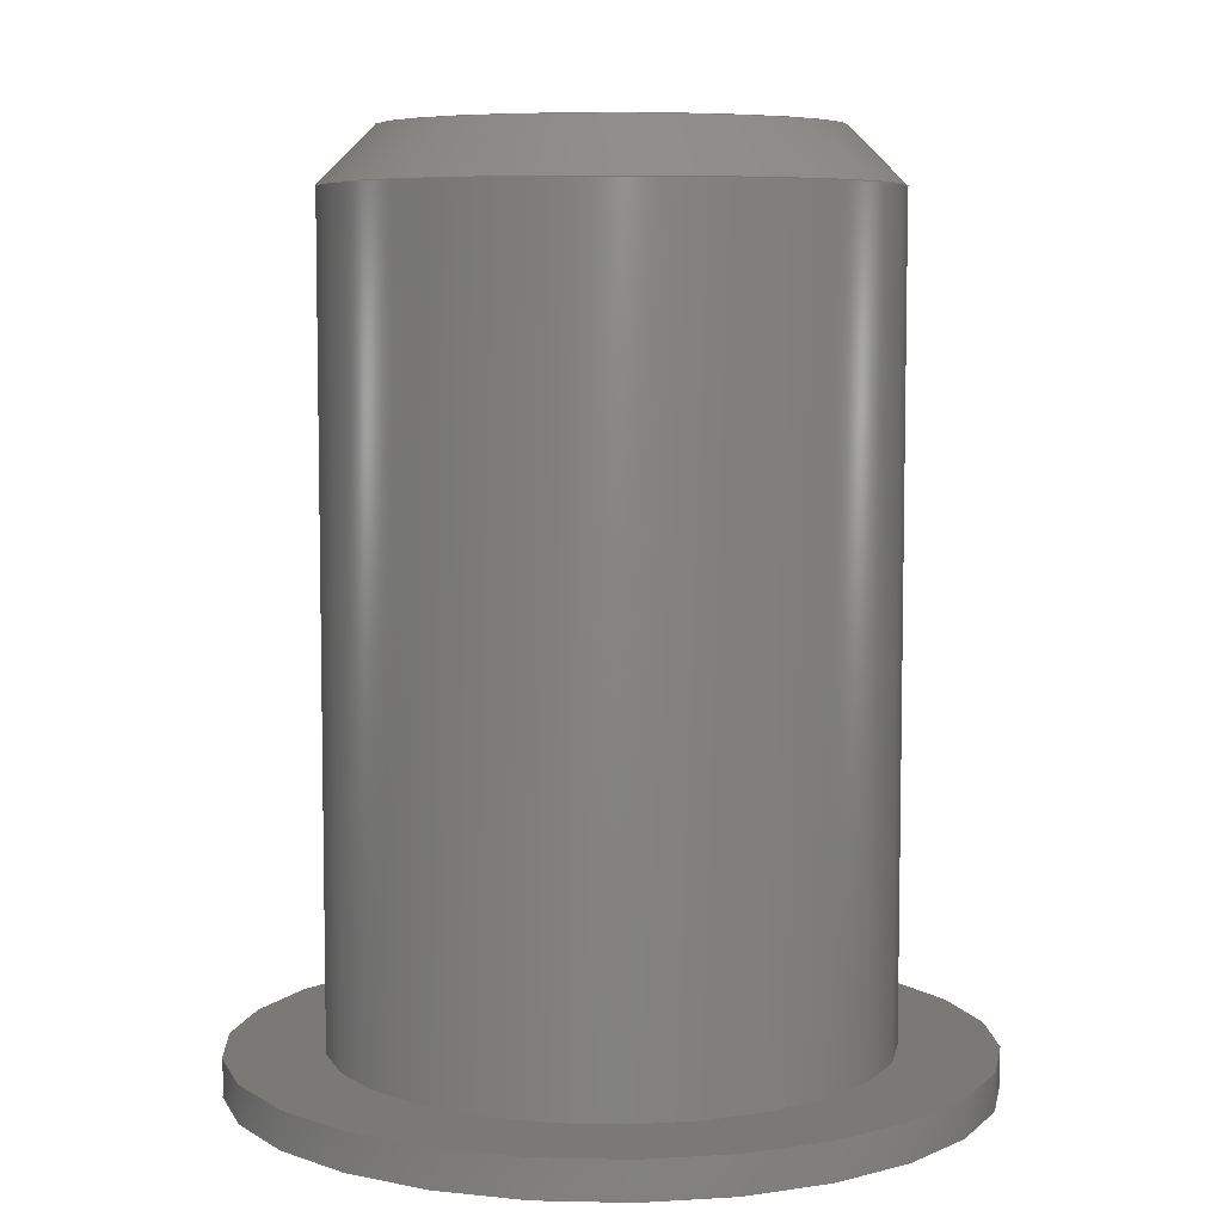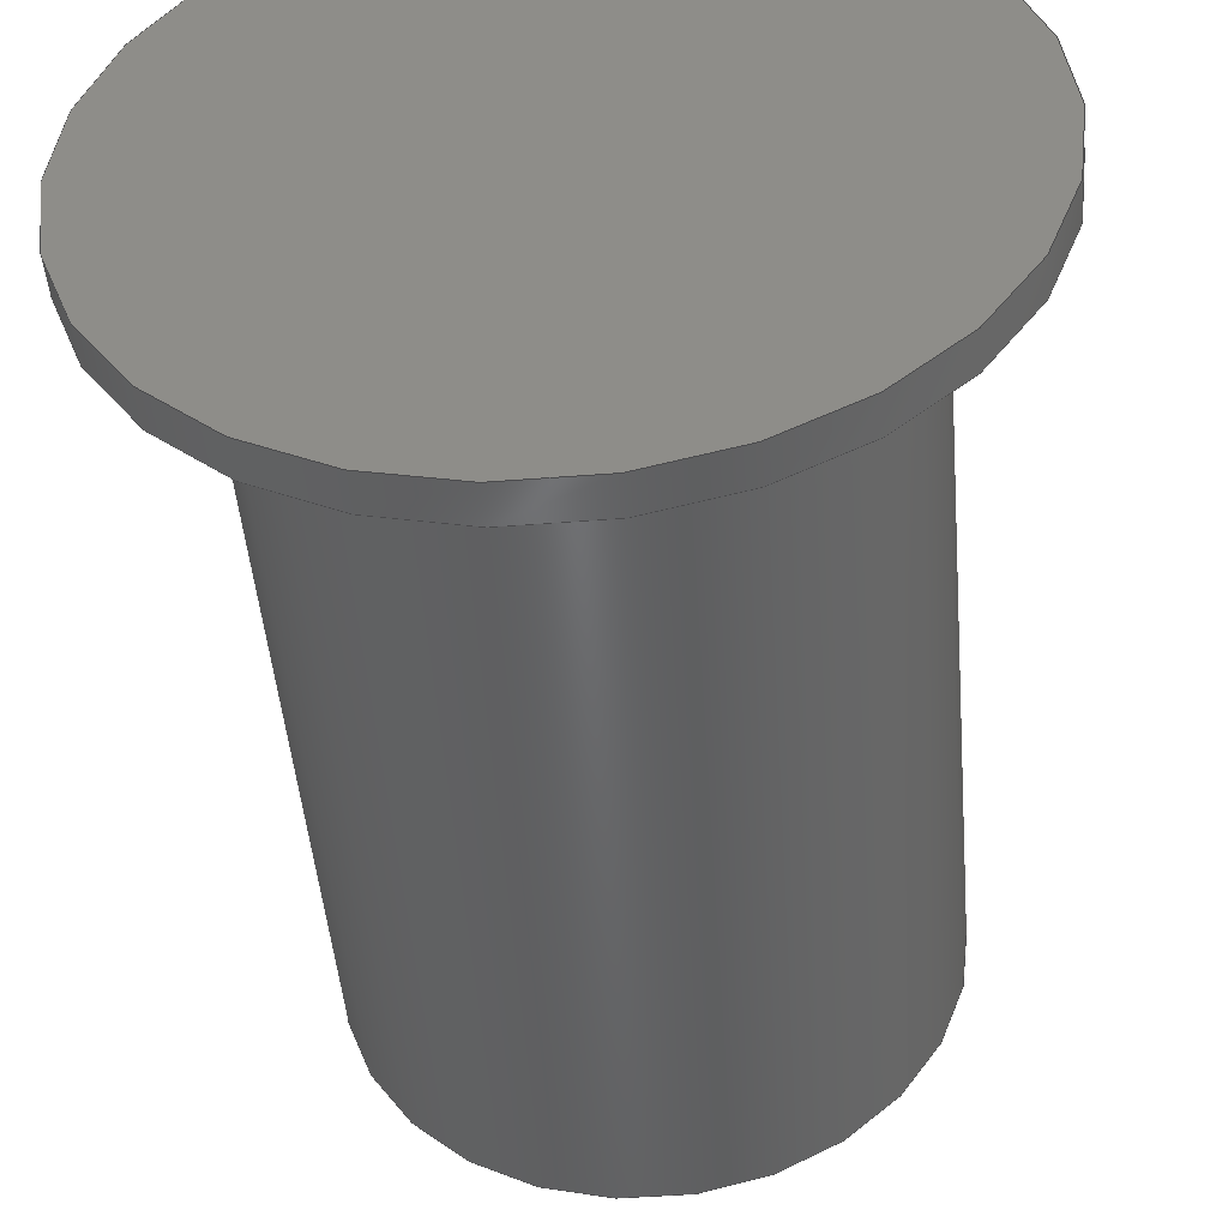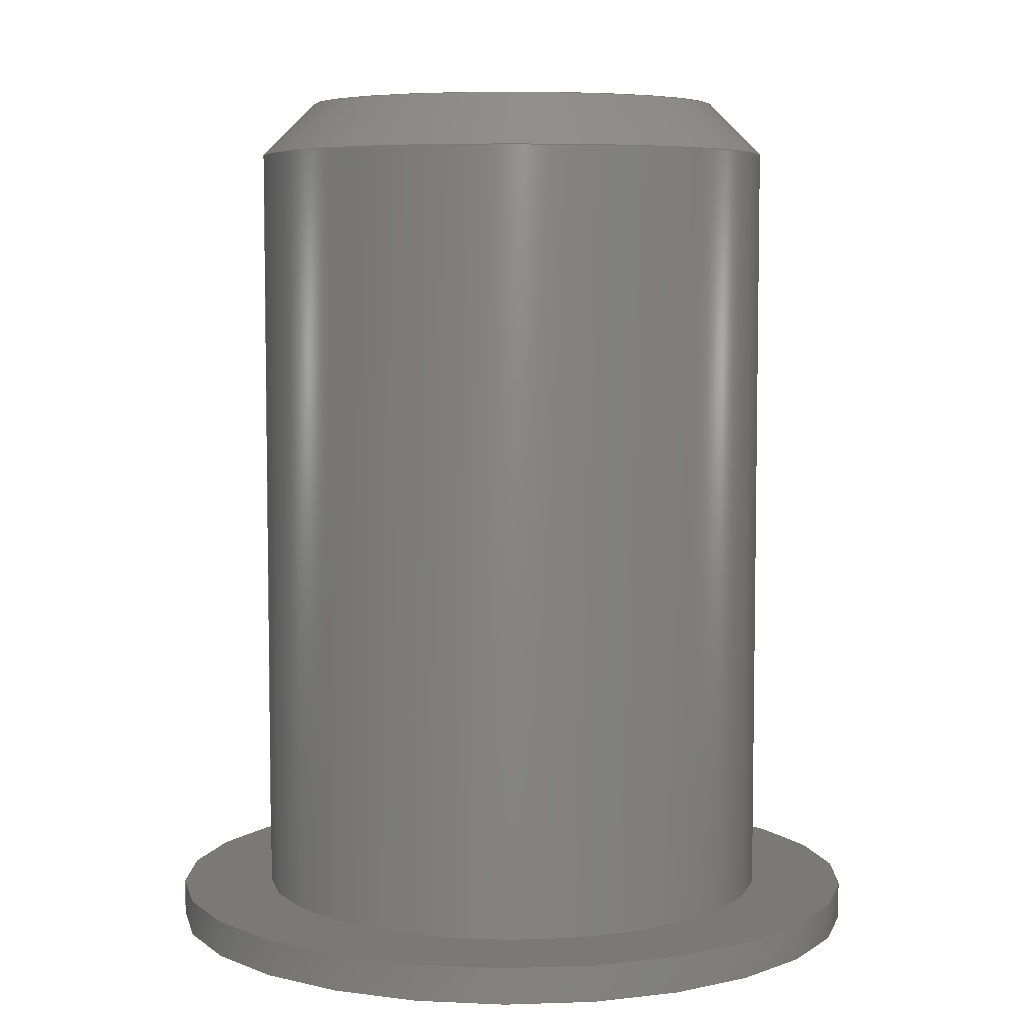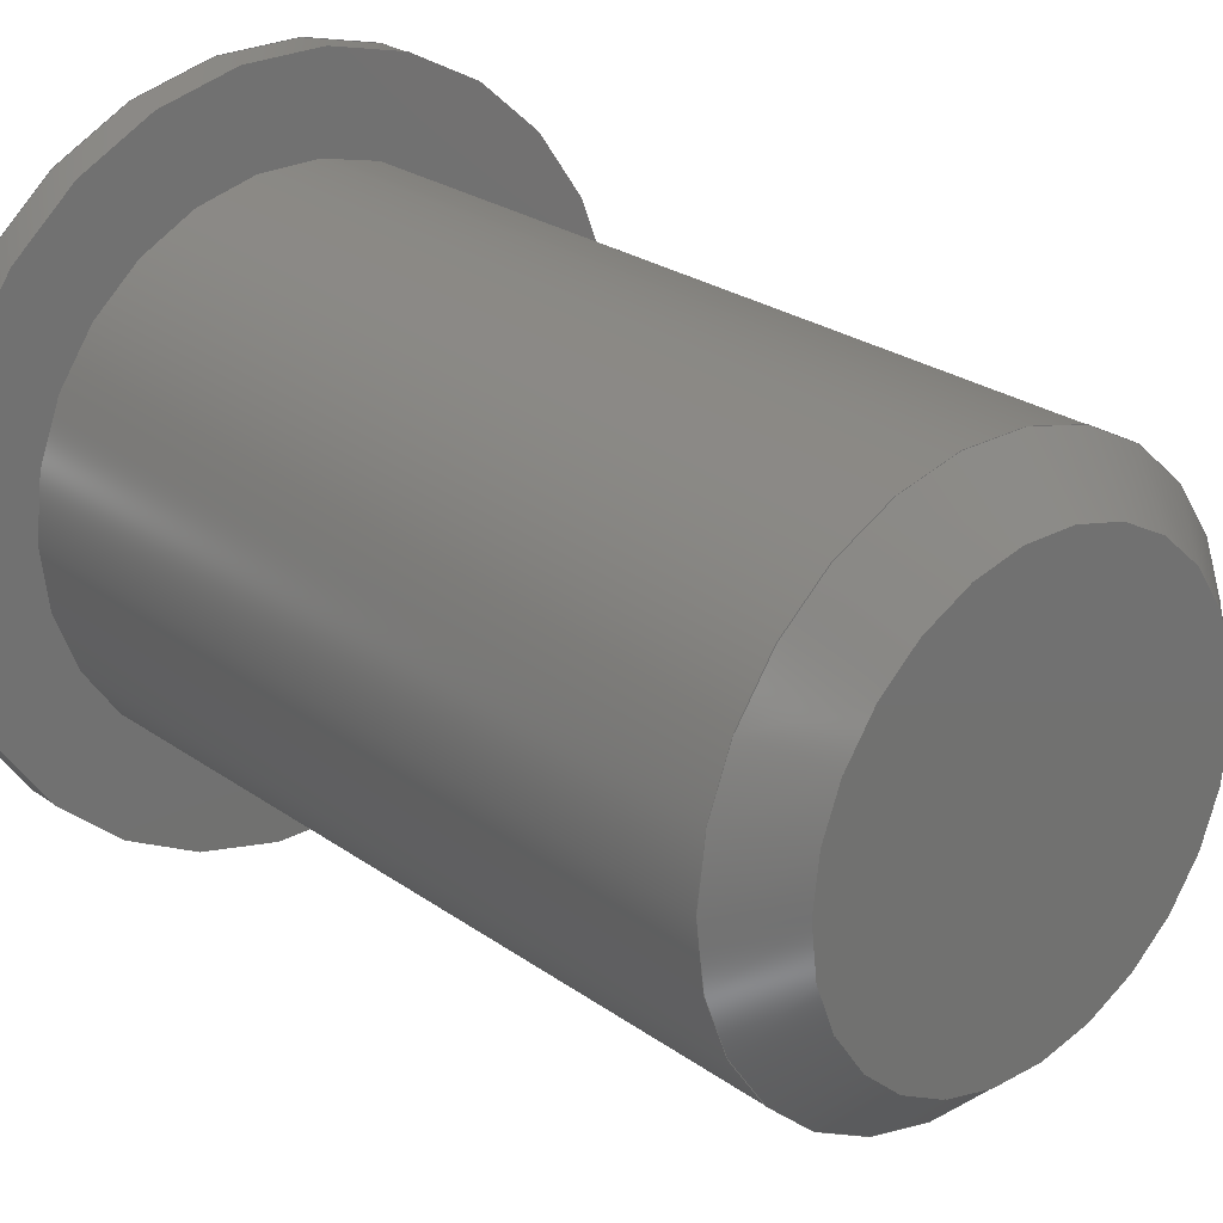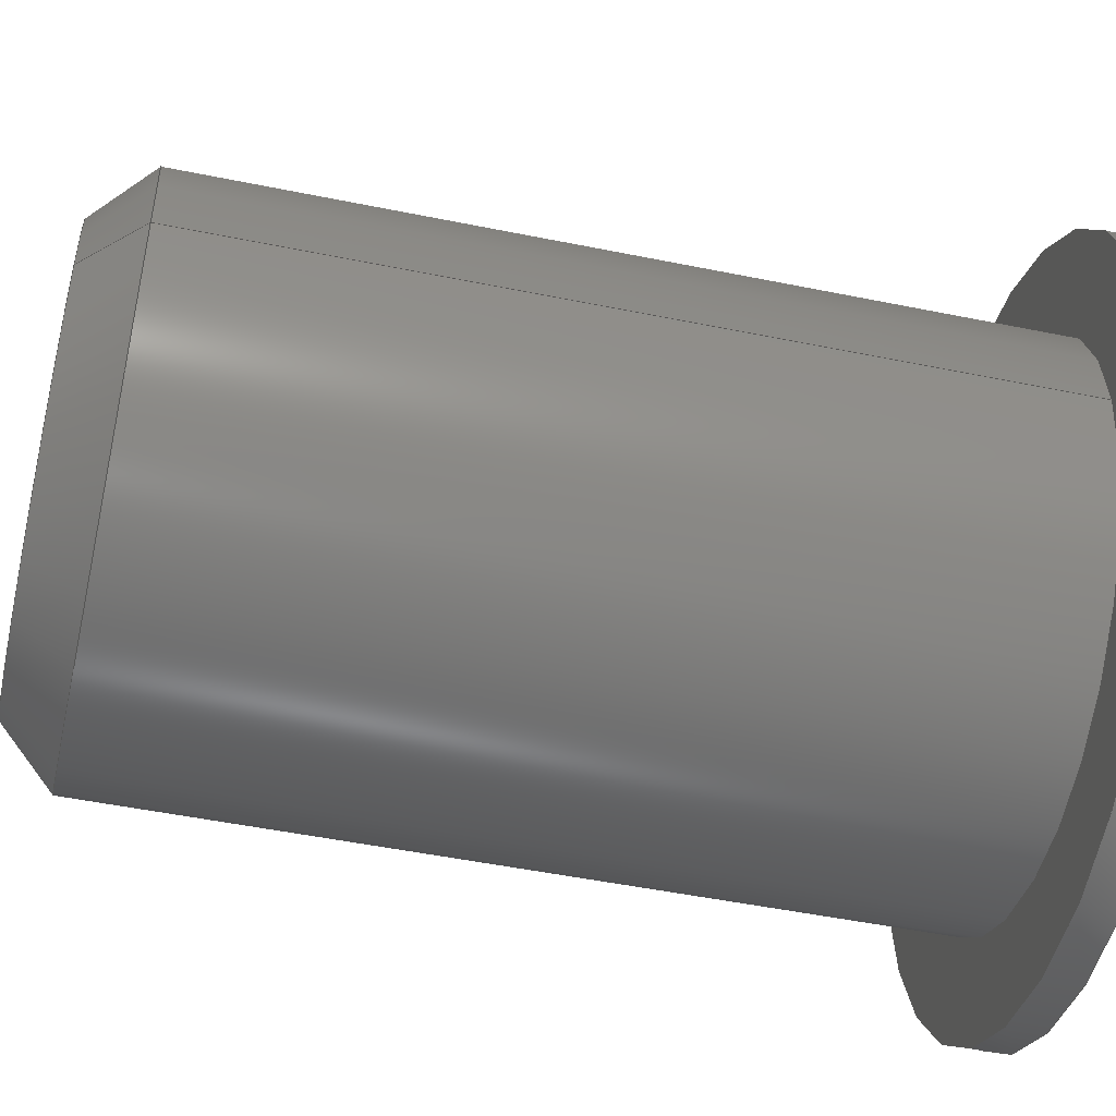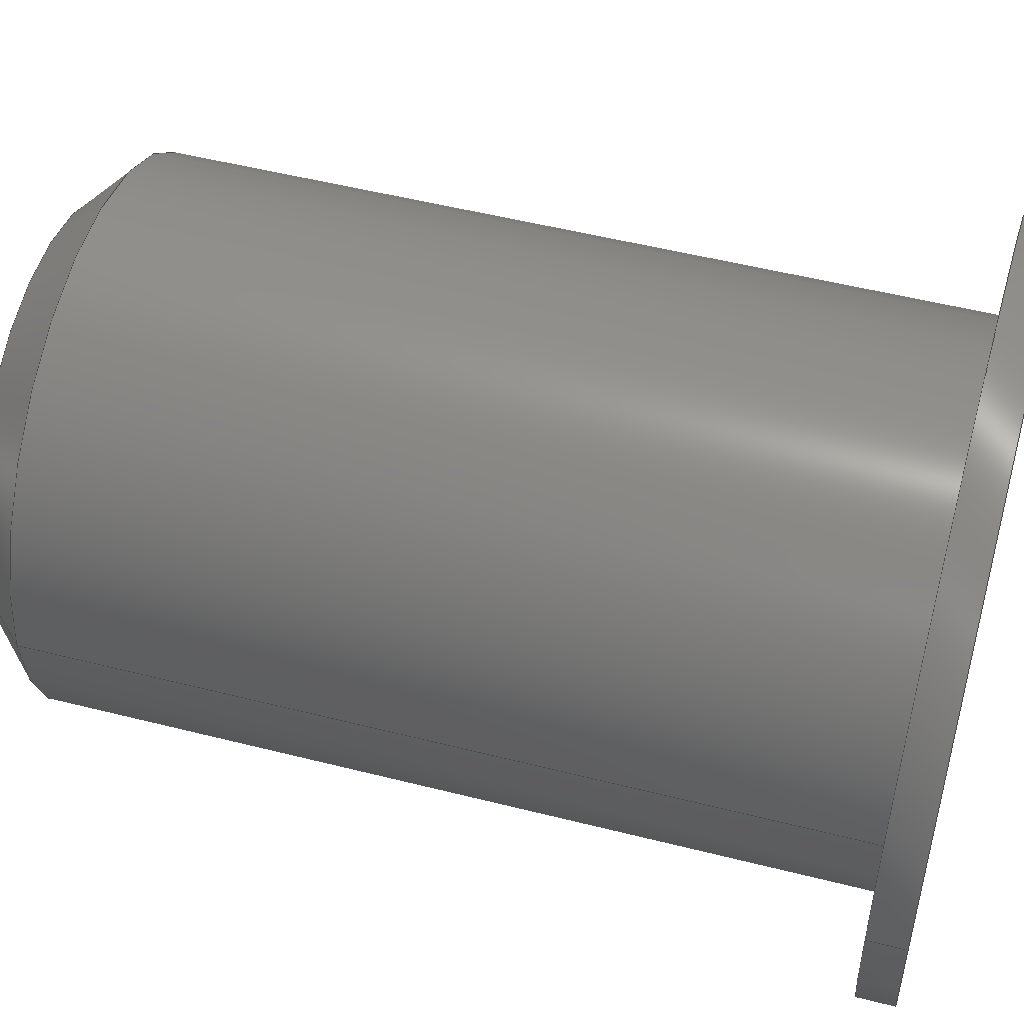
<metadata>
{"format":"step","ext":"stp","renderer":"f3d","projection":"perspective","resolution":1024,"background":"white","views":[{"elev":6.7,"azim":-162.4,"up":"+Z"},{"elev":-47.7,"azim":-175.0,"up":"+Y"},{"elev":6.0,"azim":174.2,"up":"+Z"},{"elev":25.3,"azim":-41.4,"up":"+Y"},{"elev":-49.2,"azim":77.2,"up":"+Y"},{"elev":51.1,"azim":105.5,"up":"+Y"}]}
</metadata>
<code>
ISO-10303-21;
DATA;
#1=APPLICATION_CONTEXT('automotive design');
#2=APPLICATION_PROTOCOL_DEFINITION('International Standard','automotive_design',2001,#1);
#3=PRODUCT_CONTEXT('',#1,'mechanical');
#4=PRODUCT('Assembly1','Assembly1',$,(#3));
#5=PRODUCT_RELATED_PRODUCT_CATEGORY('part',$,(#4));
#6=PRODUCT_DEFINITION_FORMATION('',$,#4);
#7=PRODUCT_DEFINITION_CONTEXT('part definition',#1,'design');
#8=PRODUCT_DEFINITION('',$,#6,#7);
#9=(NAMED_UNIT(*)PLANE_ANGLE_UNIT()SI_UNIT($,.RADIAN.));
#10=DIMENSIONAL_EXPONENTS(0,0,0,0,0,0,0);
#11=PLANE_ANGLE_MEASURE_WITH_UNIT(PLANE_ANGLE_MEASURE(0.01745),#9);
#12=(CONVERSION_BASED_UNIT('DEGREE',#11)NAMED_UNIT(#10)PLANE_ANGLE_UNIT());
#13=(NAMED_UNIT(*)SI_UNIT($,.STERADIAN.)SOLID_ANGLE_UNIT());
#14=(LENGTH_UNIT()NAMED_UNIT(*)SI_UNIT(.CENTI.,.METRE.));
#15=DIMENSIONAL_EXPONENTS(1,0,0,0,0,0,0);
#16=LENGTH_MEASURE_WITH_UNIT(LENGTH_MEASURE(2.54),#14);
#17=(CONVERSION_BASED_UNIT('INCH',#16)LENGTH_UNIT()NAMED_UNIT(#15));
#18=UNCERTAINTY_MEASURE_WITH_UNIT(LENGTH_MEASURE(0.0003937),#17,'DISTANCE_ACCURACY_VALUE','');
#19=(GEOMETRIC_REPRESENTATION_CONTEXT(3)GLOBAL_UNCERTAINTY_ASSIGNED_CONTEXT((#18))GLOBAL_UNIT_ASSIGNED_CONTEXT((#12,#13,#17))REPRESENTATION_CONTEXT('None','None'));
#20=AXIS2_PLACEMENT_3D('',#21,#22,#23);
#21=CARTESIAN_POINT('',(0,0,0));
#22=DIRECTION('',(0,0,1));
#23=DIRECTION('',(1,0,0));
#24=SHAPE_REPRESENTATION('',(#20,#180),#19);
#25=PRODUCT_DEFINITION_SHAPE('','',#8);
#26=SHAPE_DEFINITION_REPRESENTATION(#25,#24);
#27=APPLICATION_CONTEXT('automotive design');
#28=APPLICATION_PROTOCOL_DEFINITION('International Standard','automotive_design',2001,#27);
#29=PRODUCT_CONTEXT('',#27,'mechanical');
#30=PRODUCT('FH-032-5-ZI PEM Stud','FH-032-5-ZI PEM Stud',$,(#29));
#31=PRODUCT_RELATED_PRODUCT_CATEGORY('part',$,(#30));
#32=PRODUCT_DEFINITION_FORMATION('',$,#30);
#33=PRODUCT_DEFINITION_CONTEXT('part definition',#27,'design');
#34=PRODUCT_DEFINITION('',$,#32,#33);
#35=(NAMED_UNIT(*)PLANE_ANGLE_UNIT()SI_UNIT($,.RADIAN.));
#36=DIMENSIONAL_EXPONENTS(0,0,0,0,0,0,0);
#37=PLANE_ANGLE_MEASURE_WITH_UNIT(PLANE_ANGLE_MEASURE(0.01745),#35);
#38=(CONVERSION_BASED_UNIT('DEGREE',#37)NAMED_UNIT(#36)PLANE_ANGLE_UNIT());
#39=(NAMED_UNIT(*)SI_UNIT($,.STERADIAN.)SOLID_ANGLE_UNIT());
#40=(LENGTH_UNIT()NAMED_UNIT(*)SI_UNIT(.CENTI.,.METRE.));
#41=DIMENSIONAL_EXPONENTS(1,0,0,0,0,0,0);
#42=LENGTH_MEASURE_WITH_UNIT(LENGTH_MEASURE(2.54),#40);
#43=(CONVERSION_BASED_UNIT('INCH',#42)LENGTH_UNIT()NAMED_UNIT(#41));
#44=UNCERTAINTY_MEASURE_WITH_UNIT(LENGTH_MEASURE(0.0003937),#43,'DISTANCE_ACCURACY_VALUE','');
#45=(GEOMETRIC_REPRESENTATION_CONTEXT(3)GLOBAL_UNCERTAINTY_ASSIGNED_CONTEXT((#44))GLOBAL_UNIT_ASSIGNED_CONTEXT((#38,#39,#43))REPRESENTATION_CONTEXT('None','None'));
#46=AXIS2_PLACEMENT_3D('',#47,#48,#49);
#47=CARTESIAN_POINT('',(0,0,0));
#48=DIRECTION('',(0,0,1));
#49=DIRECTION('',(1,0,0));
#50=SHAPE_REPRESENTATION('',(#46),#45);
#51=PRODUCT_DEFINITION_SHAPE('','',#34);
#52=SHAPE_DEFINITION_REPRESENTATION(#51,#50);
#53=(NAMED_UNIT(*)PLANE_ANGLE_UNIT()SI_UNIT($,.RADIAN.));
#54=DIMENSIONAL_EXPONENTS(0,0,0,0,0,0,0);
#55=PLANE_ANGLE_MEASURE_WITH_UNIT(PLANE_ANGLE_MEASURE(0.01745),#53);
#56=(CONVERSION_BASED_UNIT('DEGREE',#55)NAMED_UNIT(#54)PLANE_ANGLE_UNIT());
#57=(NAMED_UNIT(*)SI_UNIT($,.STERADIAN.)SOLID_ANGLE_UNIT());
#58=(LENGTH_UNIT()NAMED_UNIT(*)SI_UNIT(.MILLI.,.METRE.));
#59=UNCERTAINTY_MEASURE_WITH_UNIT(LENGTH_MEASURE(1e-06),#58,'DISTANCE_ACCURACY_VALUE','');
#60=(GEOMETRIC_REPRESENTATION_CONTEXT(3)GLOBAL_UNCERTAINTY_ASSIGNED_CONTEXT((#59))GLOBAL_UNIT_ASSIGNED_CONTEXT((#56,#57,#58))REPRESENTATION_CONTEXT('','3D'));
#61=CARTESIAN_POINT('',(0,0,0.3025));
#62=DIRECTION('',(0,0,-1));
#63=DIRECTION('',(-1,0,0));
#64=AXIS2_PLACEMENT_3D('',#61,#62,#63);
#65=CONICAL_SURFACE('',#64,0.0851,45);
#66=CARTESIAN_POINT('',(0.07564,-9.263e-18,0.312));
#67=VERTEX_POINT('',#66);
#68=CARTESIAN_POINT('',(0,0,0.312));
#69=DIRECTION('',(0,0,-1));
#70=DIRECTION('',(-1,0,0));
#71=AXIS2_PLACEMENT_3D('',#68,#69,#70);
#72=CIRCLE('',#71,0.07564);
#73=EDGE_CURVE('',#67,#67,#72,.T.);
#74=ORIENTED_EDGE('',*,*,#73,.T.);
#75=EDGE_LOOP('',(#74));
#76=FACE_OUTER_BOUND('',#75,.T.);
#77=CARTESIAN_POINT('',(0.09455,1.158e-17,0.2931));
#78=VERTEX_POINT('',#77);
#79=CARTESIAN_POINT('',(0,0,0.2931));
#80=DIRECTION('',(0,0,1));
#81=DIRECTION('',(-1,0,0));
#82=AXIS2_PLACEMENT_3D('',#79,#80,#81);
#83=CIRCLE('',#82,0.09455);
#84=EDGE_CURVE('',#78,#78,#83,.T.);
#85=ORIENTED_EDGE('',*,*,#84,.T.);
#86=EDGE_LOOP('',(#85));
#87=FACE_BOUND('',#86,.T.);
#88=ADVANCED_FACE('',(#76,#87),#65,.T.);
#89=CARTESIAN_POINT('',(0,0,0));
#90=DIRECTION('',(0,0,1));
#91=DIRECTION('',(-1,0,0));
#92=AXIS2_PLACEMENT_3D('',#89,#90,#91);
#93=CYLINDRICAL_SURFACE('',#92,0.09455);
#94=CARTESIAN_POINT('',(0.09455,-1.158e-17,0.0128));
#95=VERTEX_POINT('',#94);
#96=CARTESIAN_POINT('',(0,0,0.0128));
#97=DIRECTION('',(0,0,-1));
#98=DIRECTION('',(-1,0,0));
#99=AXIS2_PLACEMENT_3D('',#96,#97,#98);
#100=CIRCLE('',#99,0.09455);
#101=EDGE_CURVE('',#95,#95,#100,.T.);
#102=ORIENTED_EDGE('',*,*,#101,.F.);
#103=EDGE_LOOP('',(#102));
#104=FACE_OUTER_BOUND('',#103,.T.);
#105=ORIENTED_EDGE('',*,*,#84,.F.);
#106=EDGE_LOOP('',(#105));
#107=FACE_BOUND('',#106,.T.);
#108=ADVANCED_FACE('',(#104,#107),#93,.T.);
#109=CARTESIAN_POINT('',(0,0,0.312));
#110=DIRECTION('',(0,0,-1));
#111=DIRECTION('',(-1,0,0));
#112=AXIS2_PLACEMENT_3D('',#109,#110,#111);
#113=PLANE('',#112);
#114=ORIENTED_EDGE('',*,*,#73,.F.);
#115=EDGE_LOOP('',(#114));
#116=FACE_OUTER_BOUND('',#115,.T.);
#117=ADVANCED_FACE('',(#116),#113,.F.);
#118=CARTESIAN_POINT('',(0,0,0));
#119=DIRECTION('',(0,0,1));
#120=DIRECTION('',(-1,0,0));
#121=AXIS2_PLACEMENT_3D('',#118,#119,#120);
#122=CYLINDRICAL_SURFACE('',#121,0.128);
#123=CARTESIAN_POINT('',(0.128,1.567e-17,0.0128));
#124=VERTEX_POINT('',#123);
#125=CARTESIAN_POINT('',(0,0,0.0128));
#126=DIRECTION('',(0,0,-1));
#127=DIRECTION('',(-1,0,0));
#128=AXIS2_PLACEMENT_3D('',#125,#126,#127);
#129=CIRCLE('',#128,0.128);
#130=EDGE_CURVE('',#124,#124,#129,.T.);
#131=ORIENTED_EDGE('',*,*,#130,.T.);
#132=EDGE_LOOP('',(#131));
#133=FACE_OUTER_BOUND('',#132,.T.);
#134=CARTESIAN_POINT('',(0.128,1.567e-17,0));
#135=VERTEX_POINT('',#134);
#136=CARTESIAN_POINT('',(0,0,0));
#137=DIRECTION('',(0,0,-1));
#138=DIRECTION('',(-1,0,0));
#139=AXIS2_PLACEMENT_3D('',#136,#137,#138);
#140=CIRCLE('',#139,0.128);
#141=EDGE_CURVE('',#135,#135,#140,.T.);
#142=ORIENTED_EDGE('',*,*,#141,.F.);
#143=EDGE_LOOP('',(#142));
#144=FACE_BOUND('',#143,.T.);
#145=ADVANCED_FACE('',(#133,#144),#122,.T.);
#146=CARTESIAN_POINT('',(0,0,0.0128));
#147=DIRECTION('',(0,0,-1));
#148=DIRECTION('',(-1,0,0));
#149=AXIS2_PLACEMENT_3D('',#146,#147,#148);
#150=PLANE('',#149);
#151=ORIENTED_EDGE('',*,*,#130,.F.);
#152=EDGE_LOOP('',(#151));
#153=FACE_OUTER_BOUND('',#152,.T.);
#154=ORIENTED_EDGE('',*,*,#101,.T.);
#155=EDGE_LOOP('',(#154));
#156=FACE_BOUND('',#155,.T.);
#157=ADVANCED_FACE('',(#153,#156),#150,.F.);
#158=CARTESIAN_POINT('',(0,0,0));
#159=DIRECTION('',(0,0,-1));
#160=DIRECTION('',(-1,0,0));
#161=AXIS2_PLACEMENT_3D('',#158,#159,#160);
#162=PLANE('',#161);
#163=ORIENTED_EDGE('',*,*,#141,.T.);
#164=EDGE_LOOP('',(#163));
#165=FACE_OUTER_BOUND('',#164,.T.);
#166=ADVANCED_FACE('',(#165),#162,.T.);
#167=CLOSED_SHELL('',(#88,#108,#117,#145,#157,#166));
#168=MANIFOLD_SOLID_BREP('Solid1',#167);
#169=DRAUGHTING_PRE_DEFINED_COLOUR('white');
#170=FILL_AREA_STYLE_COLOUR('Chrome',#169);
#171=FILL_AREA_STYLE('Chrome',(#170));
#172=SURFACE_STYLE_FILL_AREA(#171);
#173=SURFACE_SIDE_STYLE('Chrome',(#172));
#174=SURFACE_STYLE_USAGE(.BOTH.,#173);
#175=PRESENTATION_STYLE_ASSIGNMENT((#174));
#176=STYLED_ITEM('',(#175),#168);
#177=MECHANICAL_DESIGN_GEOMETRIC_PRESENTATION_REPRESENTATION('',(#176),#19);
#178=ADVANCED_BREP_SHAPE_REPRESENTATION('ABSR',(#168),#45);
#179=SHAPE_REPRESENTATION_RELATIONSHIP('SRR','None',#178,#50);
#180=AXIS2_PLACEMENT_3D('',#181,#182,#183);
#181=CARTESIAN_POINT('',(0,0,0));
#182=DIRECTION('',(0,0,1));
#183=DIRECTION('',(1,0,0));
#184=NEXT_ASSEMBLY_USAGE_OCCURRENCE('FH-032-5-ZI PEM Stud:1','FH-032-5-ZI PEM Stud:1','FH-032-5-ZI PEM Stud:1',#8,#34,'FH-032-5-ZI PEM Stud:1');
#185=PRODUCT_DEFINITION_SHAPE('FH-032-5-ZI PEM Stud:1','FH-032-5-ZI PEM Stud:1',#184);
#186=ITEM_DEFINED_TRANSFORMATION('FH-032-5-ZI PEM Stud:1','FH-032-5-ZI PEM Stud:1',#46,#180);
#187=(REPRESENTATION_RELATIONSHIP('FH-032-5-ZI PEM Stud:1','FH-032-5-ZI PEM Stud:1',#50,#24)REPRESENTATION_RELATIONSHIP_WITH_TRANSFORMATION(#186)SHAPE_REPRESENTATION_RELATIONSHIP());
#188=CONTEXT_DEPENDENT_SHAPE_REPRESENTATION(#187,#185);
ENDSEC;
END-ISO-10303-21;

</code>
